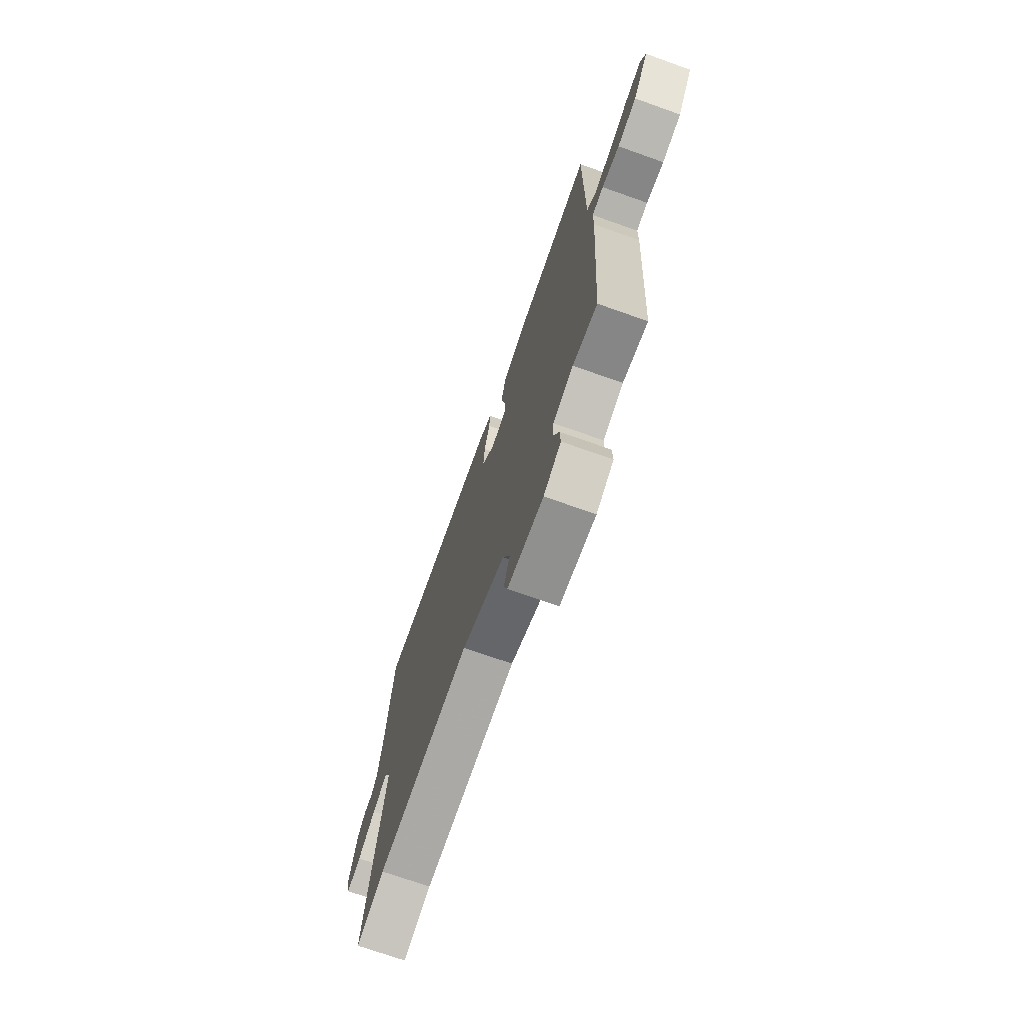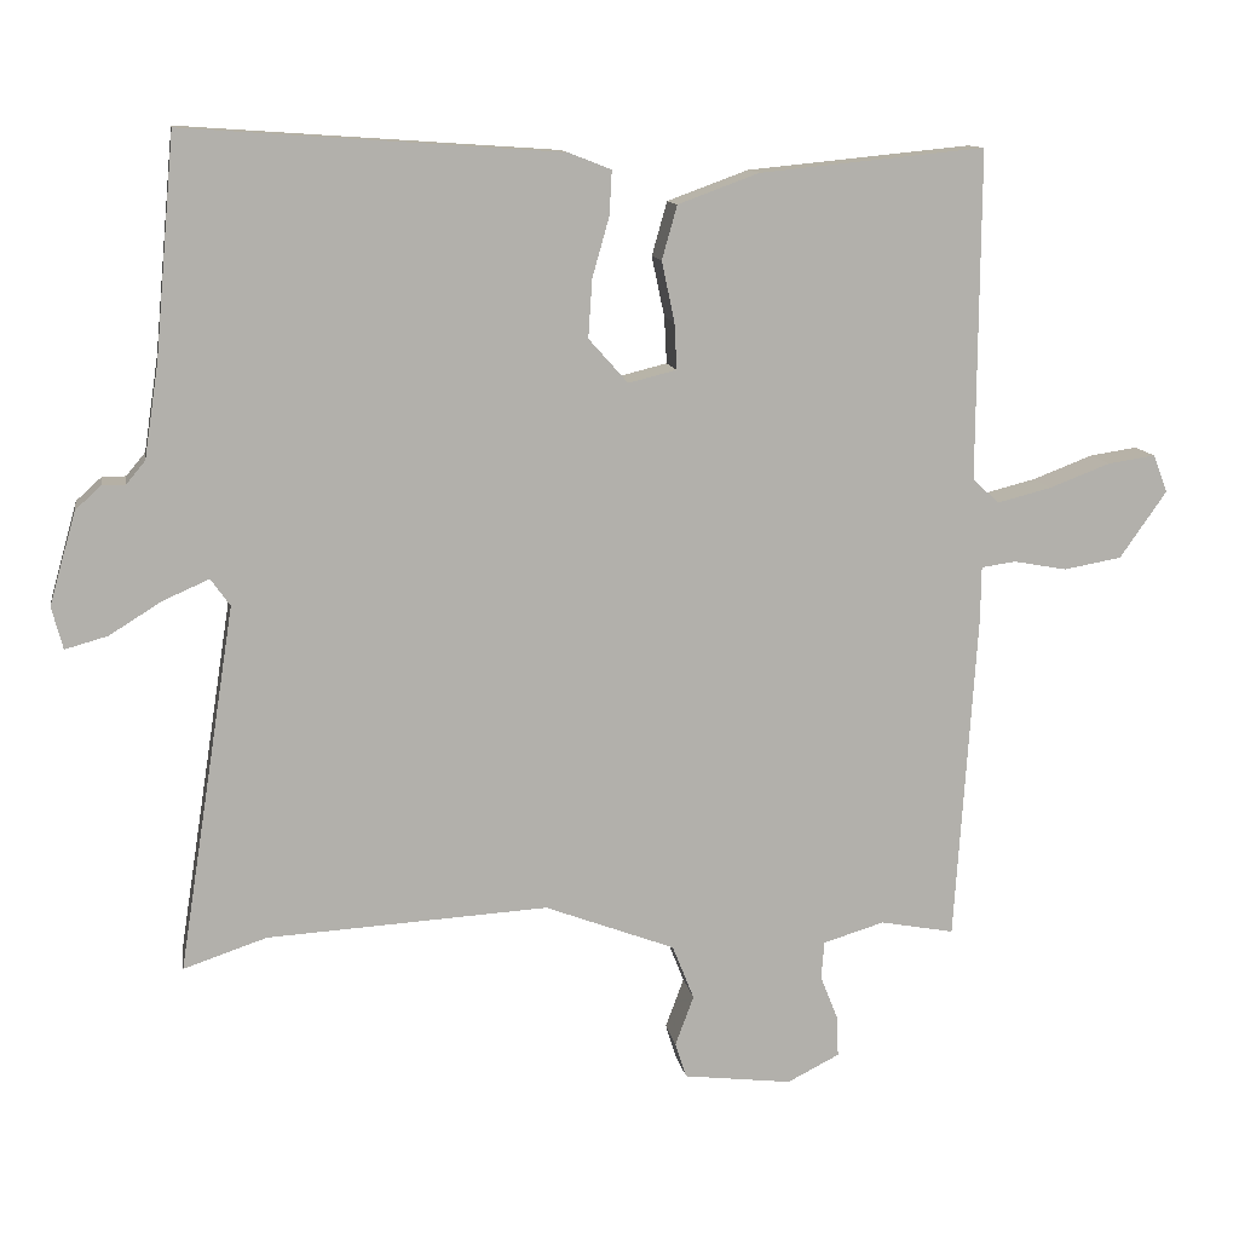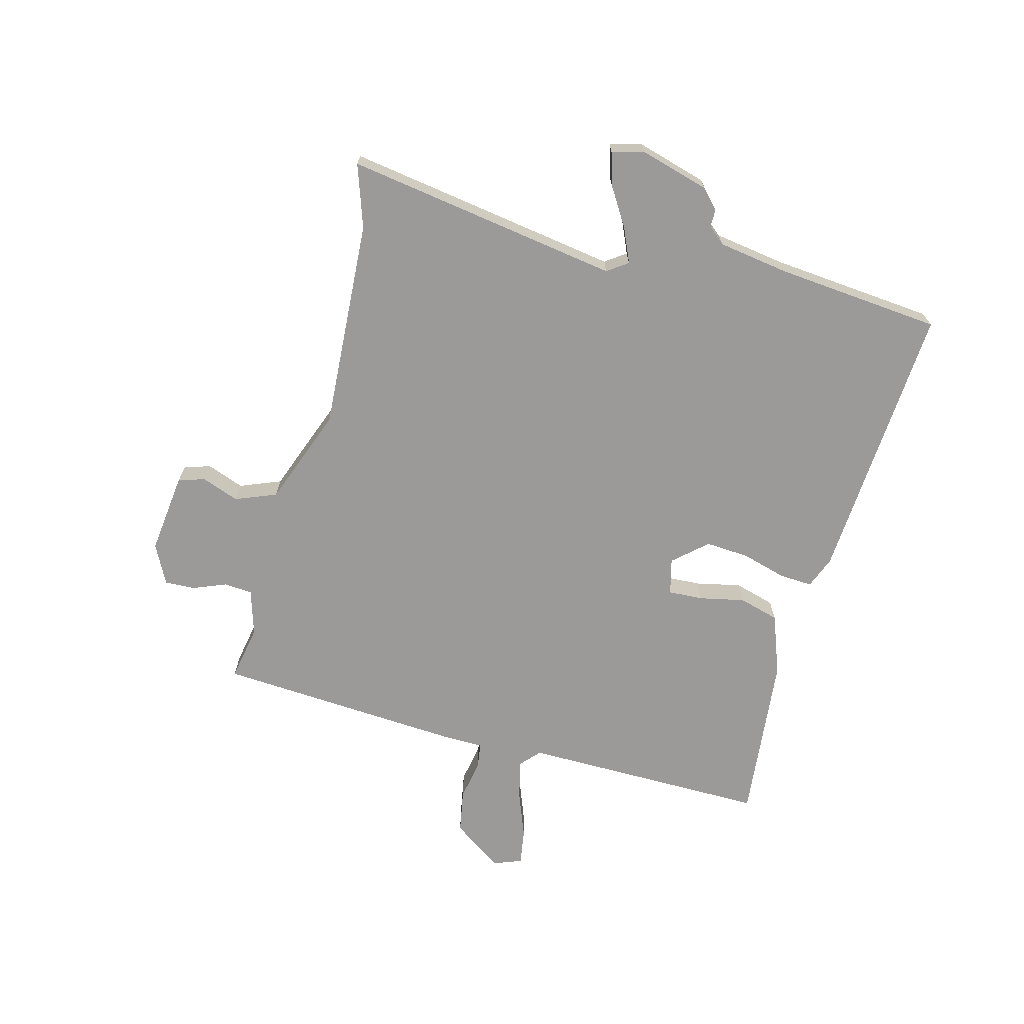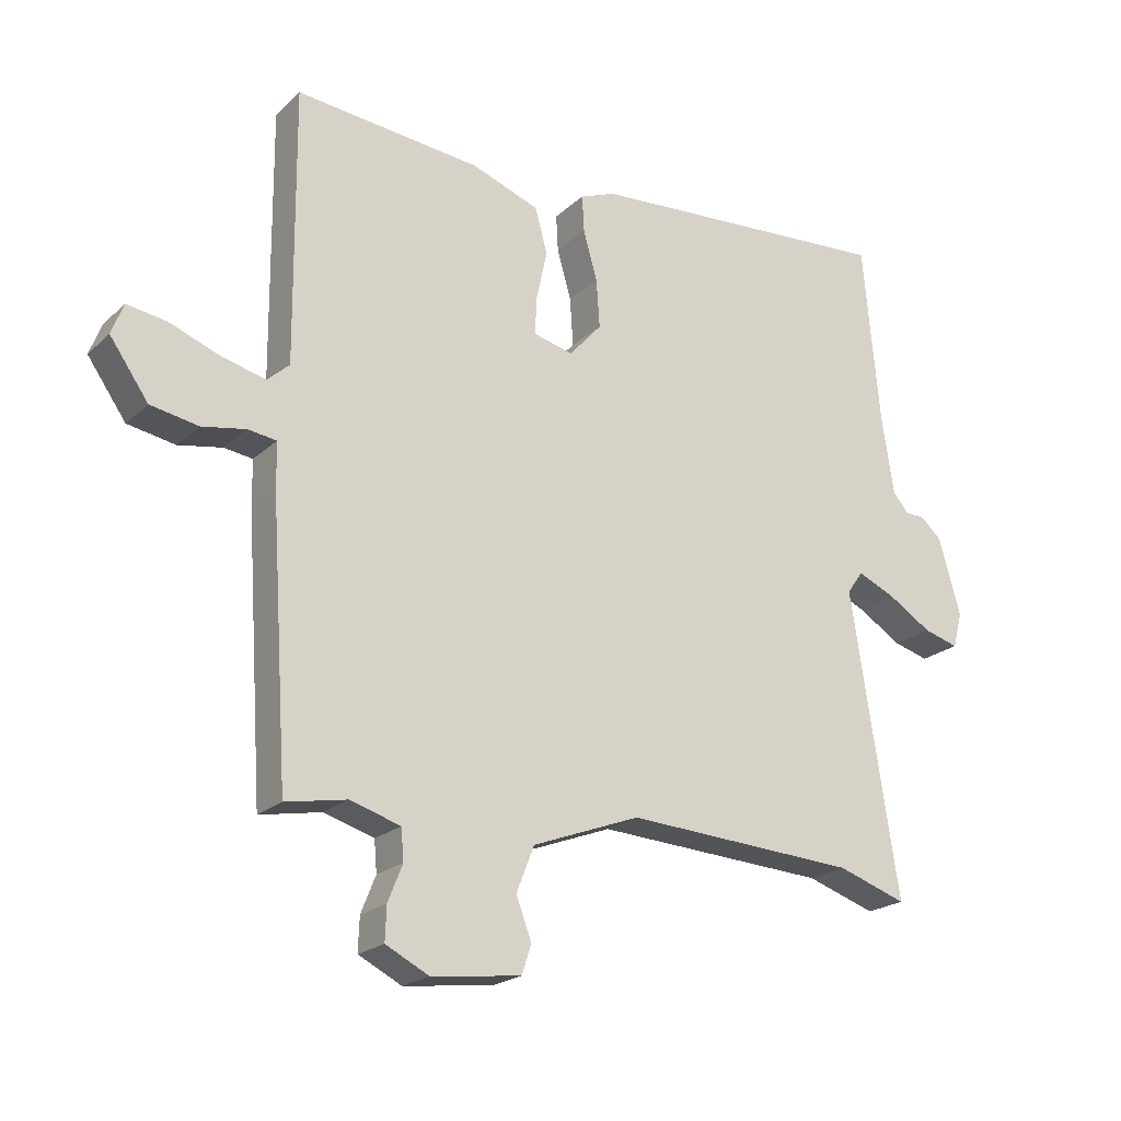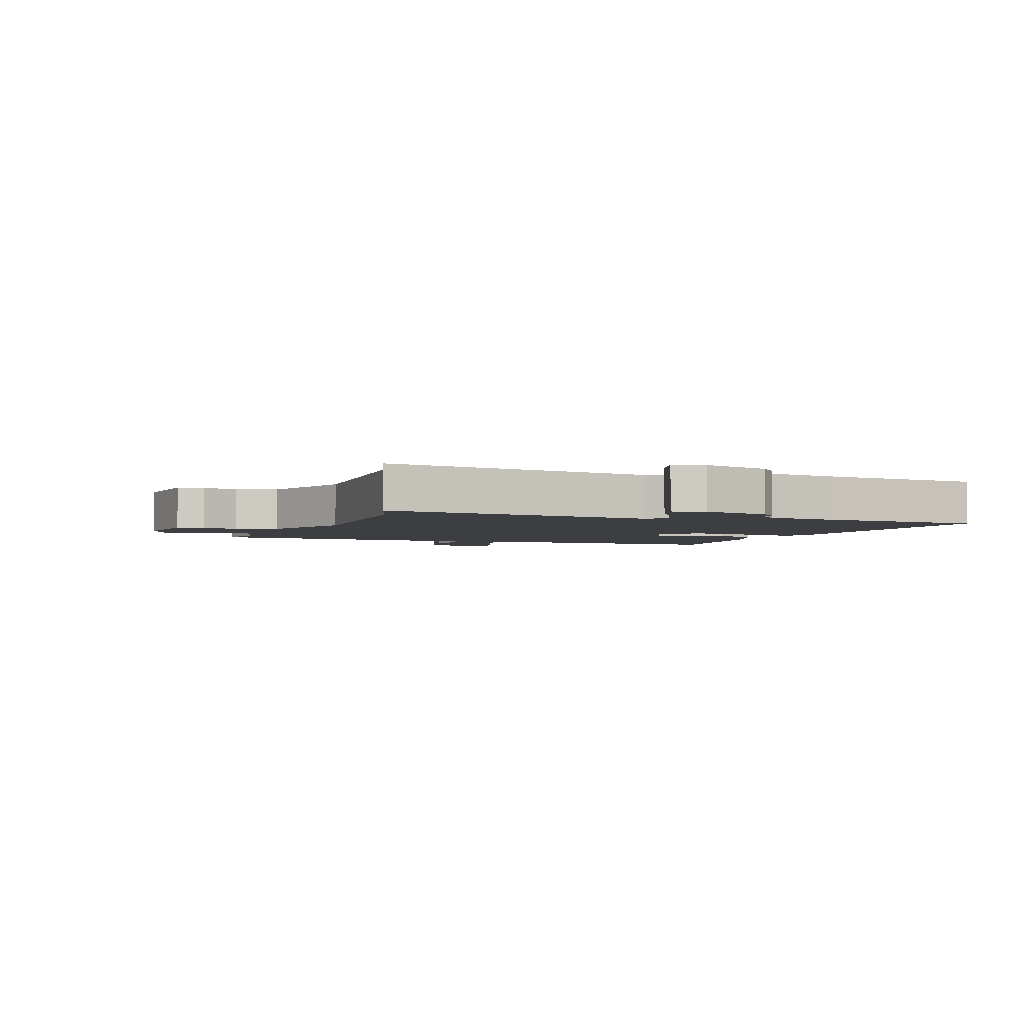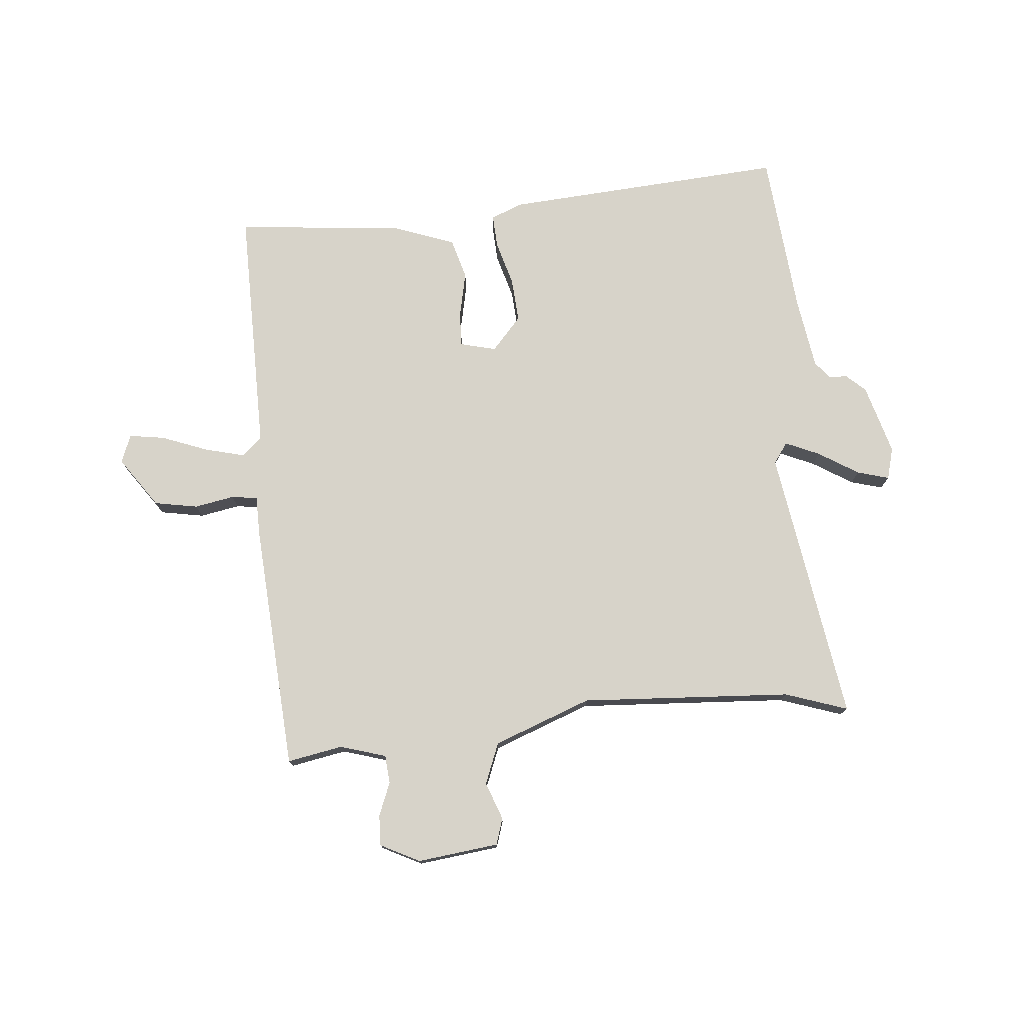
<metadata>
{"format":"obj","ext":"obj","renderer":"f3d","projection":"perspective","resolution":1024,"background":"white","views":[{"elev":-72.3,"azim":70.5,"up":"+Z"},{"elev":11.7,"azim":-9.3,"up":"+Z"},{"elev":-69.3,"azim":-104.8,"up":"+Y"},{"elev":-21.1,"azim":147.3,"up":"+Z"},{"elev":-3.2,"azim":-110.9,"up":"+Y"},{"elev":76.4,"azim":174.8,"up":"+Y"}]}
</metadata>
<code>
v -0.43 0.07 -0.476
v -0.534 0.07 -0.511
v -0.463 0.07 -0.055
v -0.487 0.07 -0.021
v -0.544 0.07 -0.046
v -0.61 0.07 -0.087
v -0.663 0.07 -0.102
v -0.677 0.07 -0.049
v -0.644 0.07 0.067
v -0.612 0.07 0.096
v -0.583 0.07 0.096
v -0.559 0.07 0.125
v -0.541 0.07 0.243
v -0.516 0.07 0.516
v -0.049 0.07 0.484
v 0.004 0.07 0.463
v 0.001 0.07 0.408
v -0.02 0.07 0.334
v -0.025 0.07 0.261
v 0.024 0.07 0.206
v 0.084 0.07 0.221
v 0.081 0.07 0.279
v 0.065 0.07 0.354
v 0.084 0.07 0.421
v 0.185 0.07 0.458
v 0.465 0.07 0.486
v 0.462 0.07 0.076
v 0.495 0.07 0.046
v 0.562 0.07 0.063
v 0.638 0.07 0.092
v 0.697 0.07 0.101
v 0.715 0.07 0.054
v 0.657 0.07 -0.029
v 0.585 0.07 -0.042
v 0.519 0.07 -0.03
v 0.476 0.07 -0.036
v 0.475 0.07 -0.104
v 0.448 0.07 -0.514
v 0.356 0.07 -0.497
v 0.28 0.07 -0.52
v 0.276 0.07 -0.567
v 0.298 0.07 -0.622
v 0.3 0.07 -0.673
v 0.235 0.07 -0.706
v 0.1 0.07 -0.69
v 0.086 0.07 -0.646
v 0.109 0.07 -0.584
v 0.082 0.07 -0.516
v -0.08 0.07 -0.455
v -0.43 0 -0.476
v -0.534 0 -0.511
v -0.463 0 -0.055
v -0.487 0 -0.021
v -0.544 0 -0.046
v -0.61 0 -0.087
v -0.663 0 -0.102
v -0.677 0 -0.049
v -0.644 0 0.067
v -0.612 0 0.096
v -0.583 0 0.096
v -0.559 0 0.125
v -0.541 0 0.243
v -0.516 0 0.516
v -0.049 0 0.484
v 0.004 0 0.463
v 0.001 0 0.408
v -0.02 0 0.334
v -0.025 0 0.261
v 0.024 0 0.206
v 0.084 0 0.221
v 0.081 0 0.279
v 0.065 0 0.354
v 0.084 0 0.421
v 0.185 0 0.458
v 0.465 0 0.486
v 0.462 0 0.076
v 0.495 0 0.046
v 0.562 0 0.063
v 0.638 0 0.092
v 0.697 0 0.101
v 0.715 0 0.054
v 0.657 0 -0.029
v 0.585 0 -0.042
v 0.519 0 -0.03
v 0.476 0 -0.036
v 0.475 0 -0.104
v 0.448 0 -0.514
v 0.356 0 -0.497
v 0.28 0 -0.52
v 0.276 0 -0.567
v 0.298 0 -0.622
v 0.3 0 -0.673
v 0.235 0 -0.706
v 0.1 0 -0.69
v 0.086 0 -0.646
v 0.109 0 -0.584
v 0.082 0 -0.516
v -0.08 0 -0.455
f 44 45 46 47
f 44 47 48
f 41 42 43 44
f 40 41 44 48
f 39 40 48 49
f 36 37 38 39
f 32 33 34 35
f 32 35 36
f 29 30 31 32
f 28 29 32 36
f 27 28 36 39
f 22 23 24 25
f 21 22 25 26
f 15 16 17 18
f 13 14 15 18
f 12 13 18 19
f 11 12 19 20
f 9 10 11
f 8 9 11 20
f 5 6 7 8
f 4 5 8 20
f 1 2 3
f 49 1 3
f 21 26 27 39
f 20 21 39 49
f 3 4 20 49
f 96 95 94 93
f 97 96 93
f 93 92 91 90
f 97 93 90 89
f 98 97 89 88
f 88 87 86 85
f 84 83 82 81
f 85 84 81
f 81 80 79 78
f 85 81 78 77
f 88 85 77 76
f 74 73 72 71
f 75 74 71 70
f 67 66 65 64
f 67 64 63 62
f 68 67 62 61
f 69 68 61 60
f 60 59 58
f 69 60 58 57
f 57 56 55 54
f 69 57 54 53
f 52 51 50
f 52 50 98
f 88 76 75 70
f 98 88 70 69
f 98 69 53 52
f 1 50 51 2
f 2 51 52 3
f 3 52 53 4
f 4 53 54 5
f 5 54 55 6
f 6 55 56 7
f 7 56 57 8
f 8 57 58 9
f 9 58 59 10
f 10 59 60 11
f 11 60 61 12
f 12 61 62 13
f 13 62 63 14
f 14 63 64 15
f 15 64 65 16
f 16 65 66 17
f 17 66 67 18
f 18 67 68 19
f 19 68 69 20
f 20 69 70 21
f 21 70 71 22
f 22 71 72 23
f 23 72 73 24
f 24 73 74 25
f 25 74 75 26
f 26 75 76 27
f 27 76 77 28
f 28 77 78 29
f 29 78 79 30
f 30 79 80 31
f 31 80 81 32
f 32 81 82 33
f 33 82 83 34
f 34 83 84 35
f 35 84 85 36
f 36 85 86 37
f 37 86 87 38
f 38 87 88 39
f 39 88 89 40
f 40 89 90 41
f 41 90 91 42
f 42 91 92 43
f 43 92 93 44
f 44 93 94 45
f 45 94 95 46
f 46 95 96 47
f 47 96 97 48
f 48 97 98 49
f 49 98 50 1

</code>
